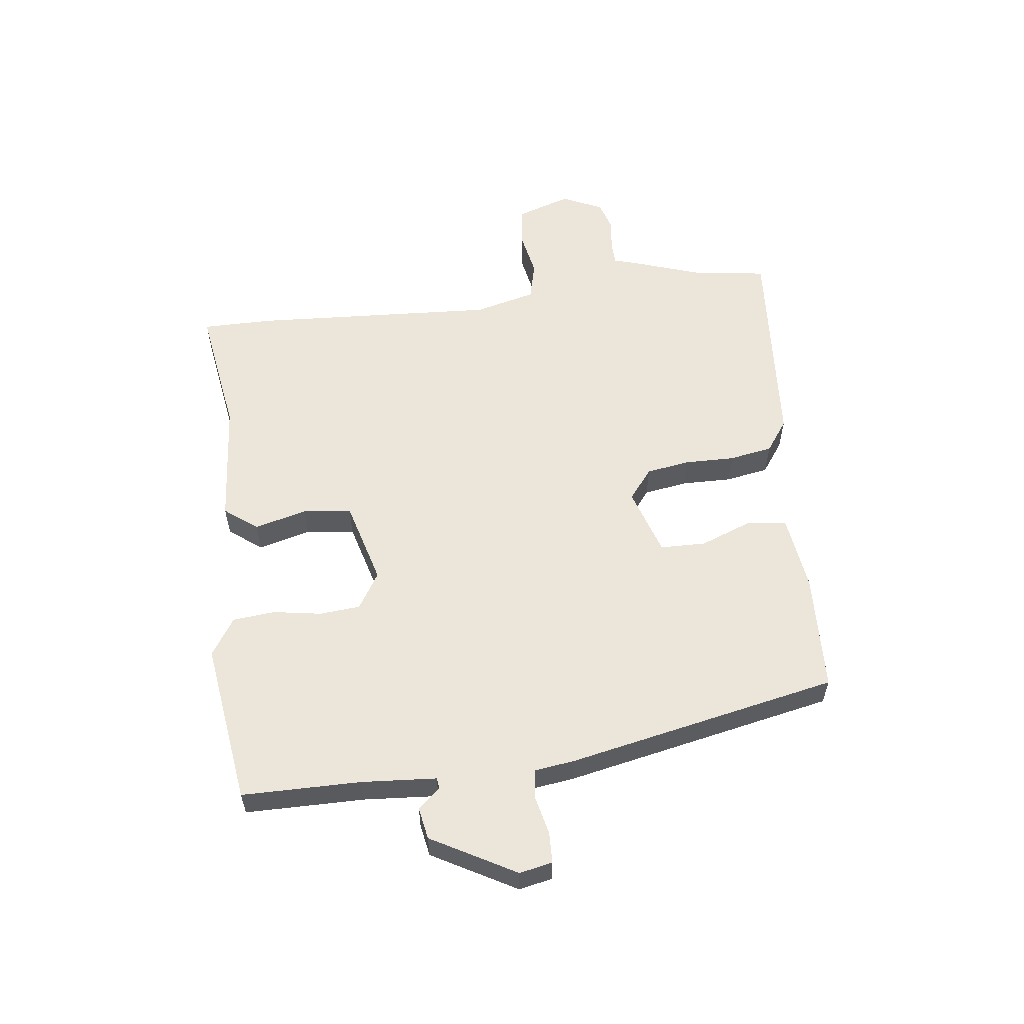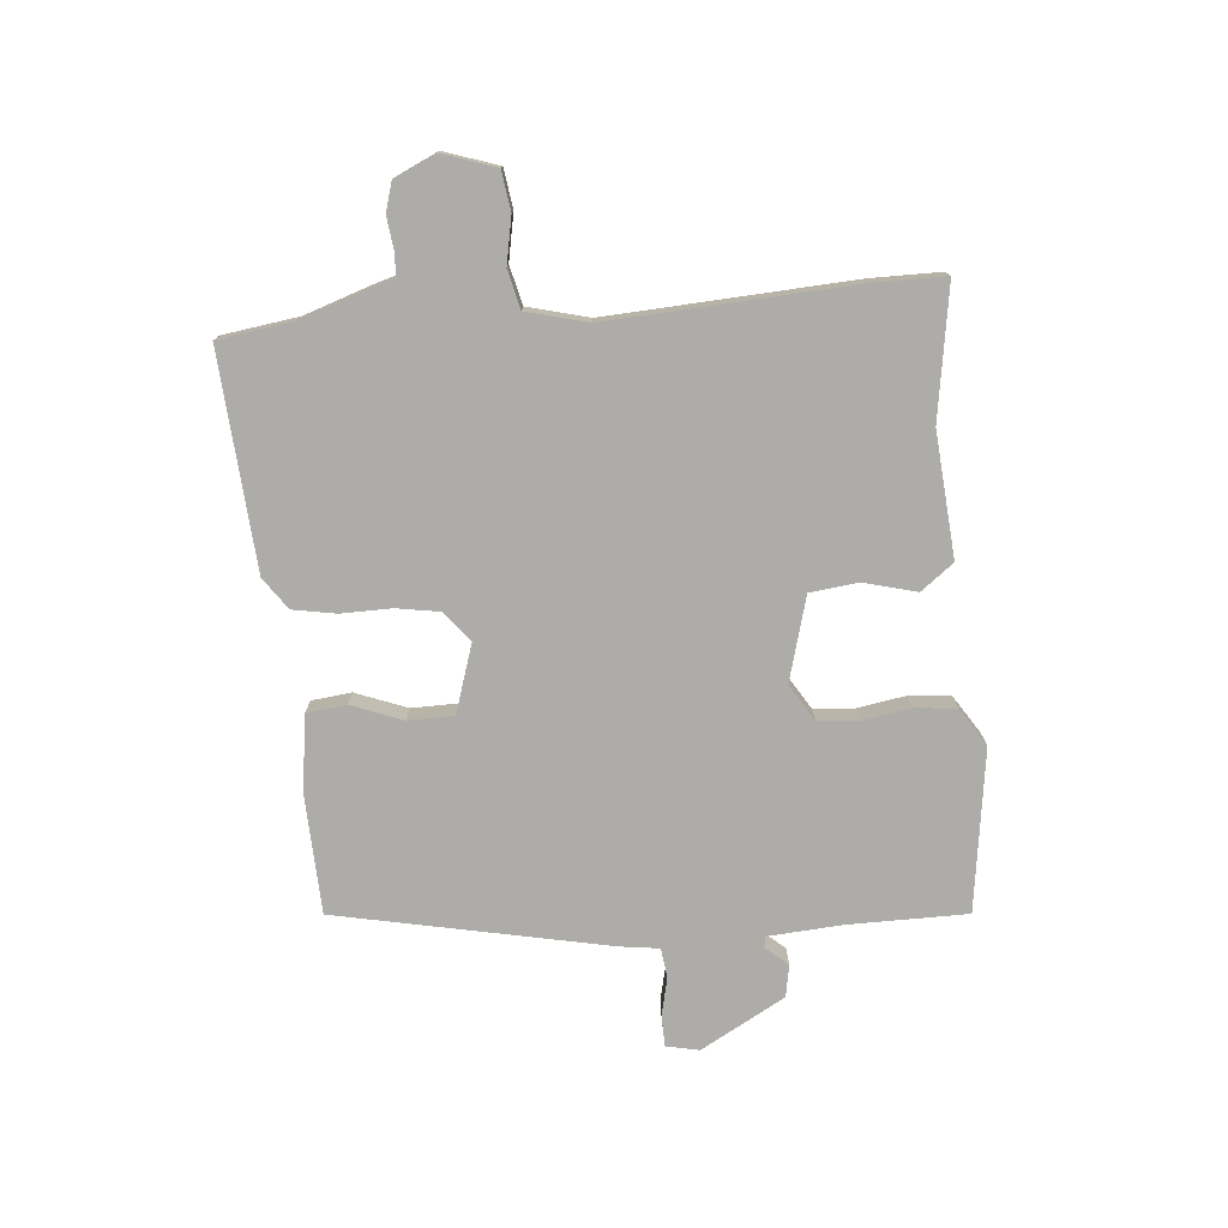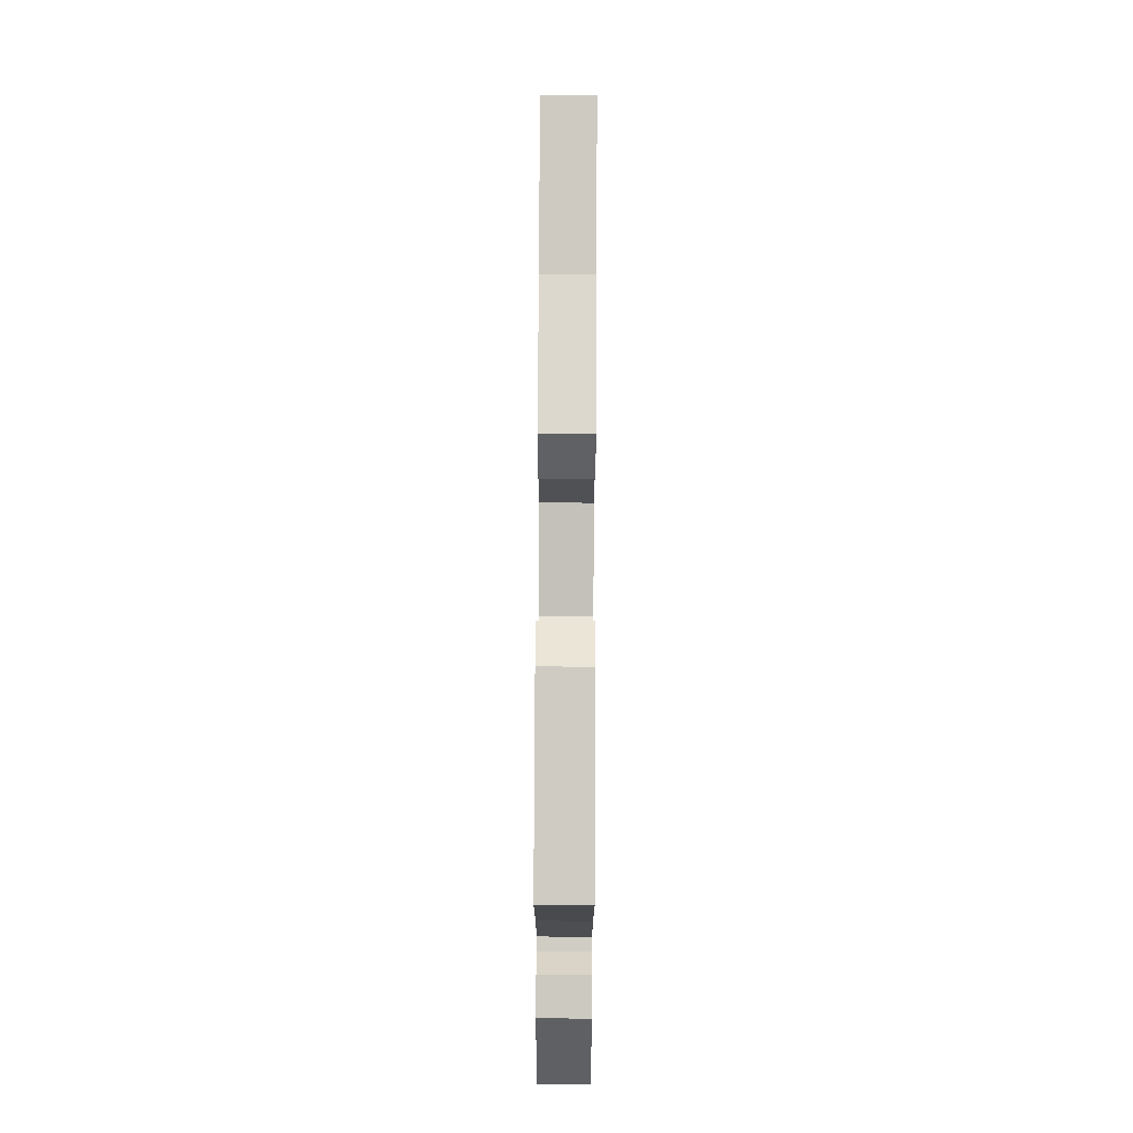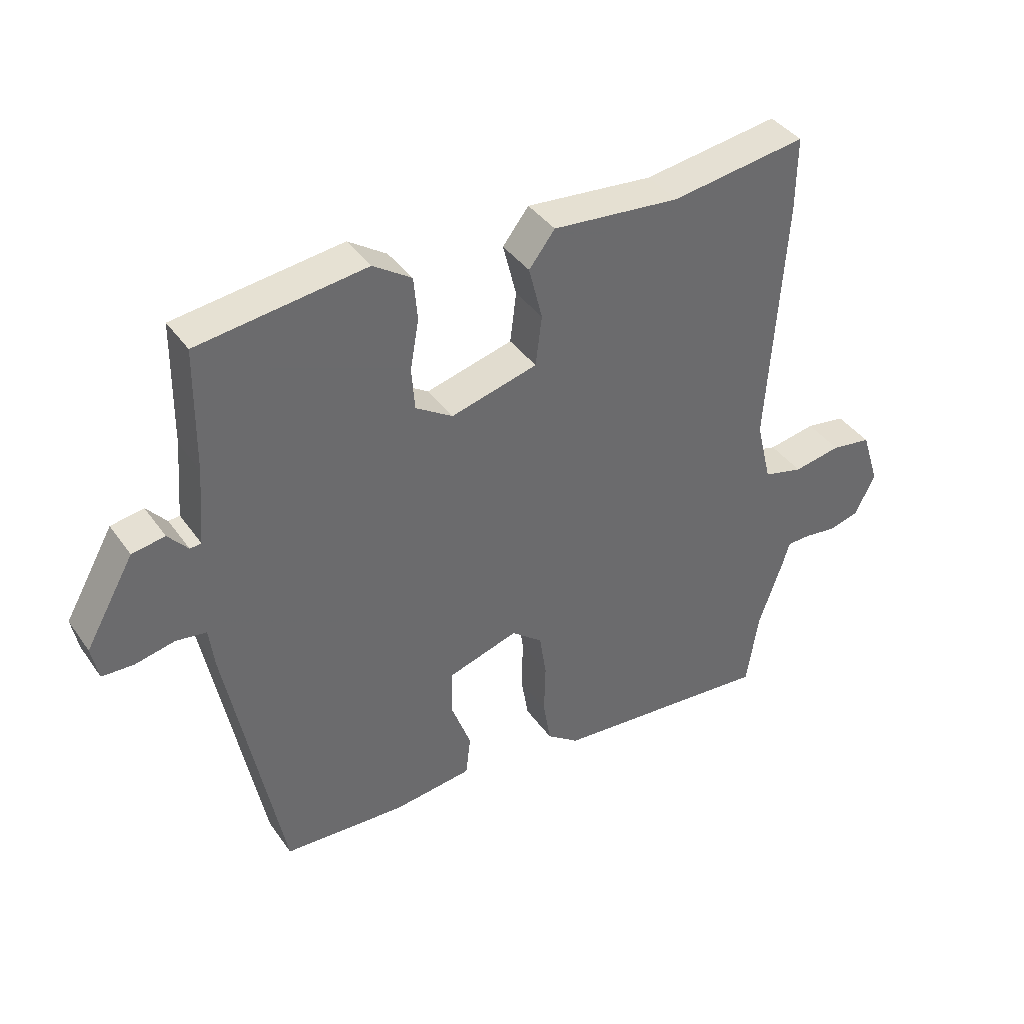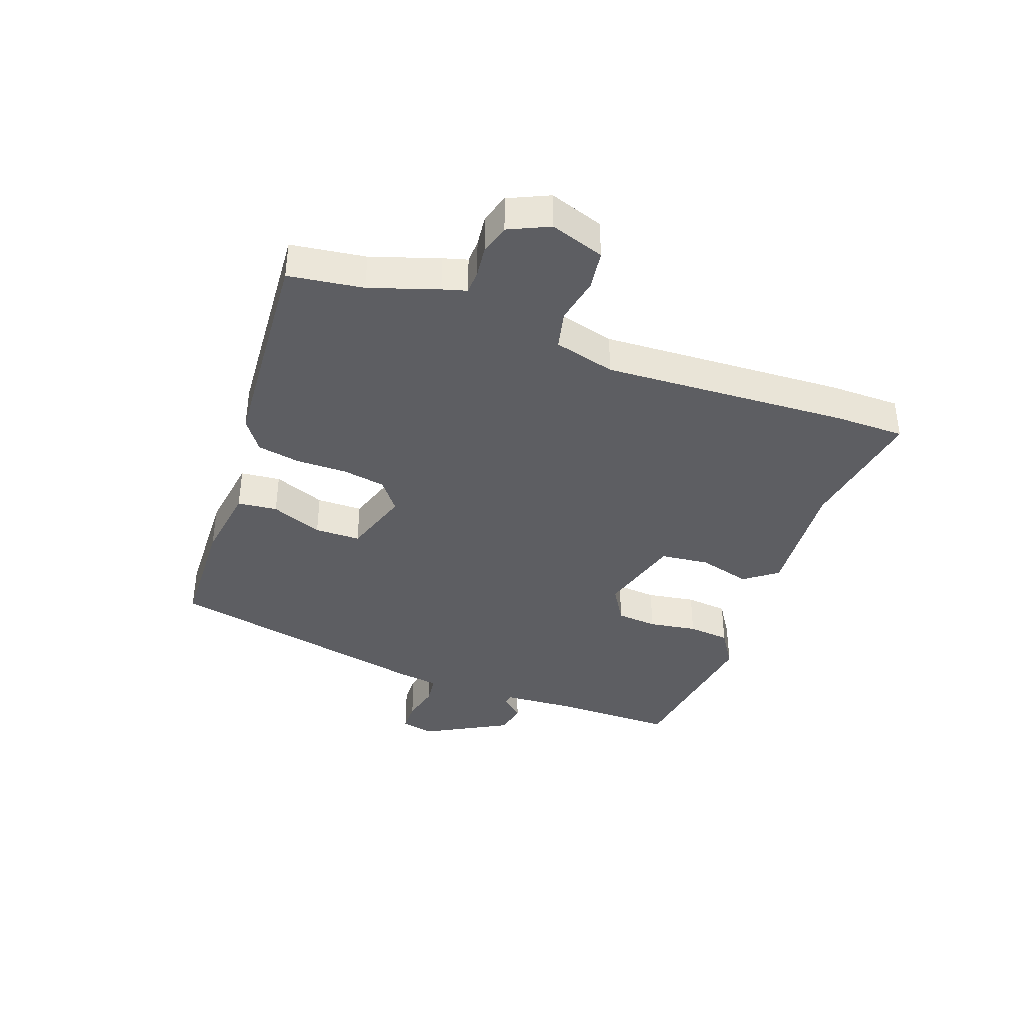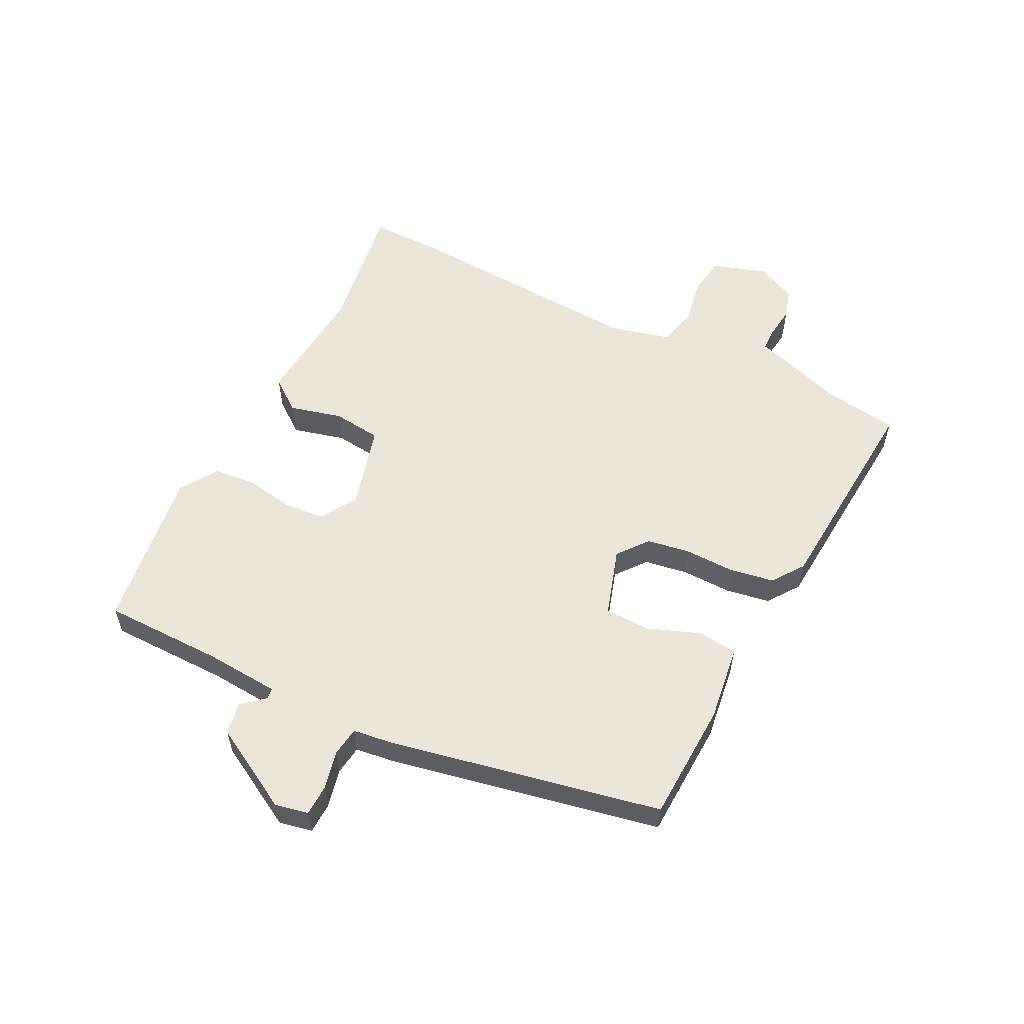
<metadata>
{"format":"obj","ext":"obj","renderer":"f3d","projection":"perspective","resolution":1024,"background":"white","views":[{"elev":57.3,"azim":82.4,"up":"+Y"},{"elev":-76.6,"azim":-85.6,"up":"+Y"},{"elev":77.5,"azim":90.3,"up":"+Z"},{"elev":39.5,"azim":148.4,"up":"+Z"},{"elev":-38.8,"azim":-110.8,"up":"+Y"},{"elev":56.5,"azim":116.3,"up":"+Y"}]}
</metadata>
<code>
v 0.484 0.07 0.498
v 0.487 0.07 0.3
v 0.497 0.07 0.176
v 0.515 0.07 0.174
v 0.547 0.07 0.211
v 0.6 0.07 0.202
v 0.679 0.07 0.063
v 0.668 0.07 0.008
v 0.617 0.07 0.006
v 0.553 0.07 0.02
v 0.504 0.07 0.013
v 0.496 0.07 -0.052
v 0.408 0.07 -0.504
v 0.21 0.07 -0.514
v 0.083 0.07 -0.498
v 0.075 0.07 -0.432
v 0.107 0.07 -0.346
v 0.105 0.07 -0.27
v -0.008 0.07 -0.235
v -0.058 0.07 -0.275
v -0.069 0.07 -0.347
v -0.067 0.07 -0.431
v -0.079 0.07 -0.503
v -0.131 0.07 -0.541
v -0.489 0.07 -0.571
v -0.508 0.07 -0.447
v -0.547 0.07 -0.335
v -0.559 0.07 -0.295
v -0.598 0.07 -0.294
v -0.651 0.07 -0.301
v -0.7 0.07 -0.287
v -0.732 0.07 -0.22
v -0.703 0.07 -0.13
v -0.638 0.07 -0.12
v -0.561 0.07 -0.134
v -0.497 0.07 -0.118
v -0.472 0.07 -0.016
v -0.499 0.07 0.391
v -0.5 0.07 0.508
v -0.281 0.07 0.476
v -0.075 0.07 0.495
v -0.033 0.07 0.441
v -0.055 0.07 0.354
v -0.045 0.07 0.273
v 0.095 0.07 0.236
v 0.155 0.07 0.274
v 0.16 0.07 0.342
v 0.146 0.07 0.422
v 0.152 0.07 0.492
v 0.214 0.07 0.533
v 0.484 0 0.498
v 0.487 0 0.3
v 0.497 0 0.176
v 0.515 0 0.174
v 0.547 0 0.211
v 0.6 0 0.202
v 0.679 0 0.063
v 0.668 0 0.008
v 0.617 0 0.006
v 0.553 0 0.02
v 0.504 0 0.013
v 0.496 0 -0.052
v 0.408 0 -0.504
v 0.21 0 -0.514
v 0.083 0 -0.498
v 0.075 0 -0.432
v 0.107 0 -0.346
v 0.105 0 -0.27
v -0.008 0 -0.235
v -0.058 0 -0.275
v -0.069 0 -0.347
v -0.067 0 -0.431
v -0.079 0 -0.503
v -0.131 0 -0.541
v -0.489 0 -0.571
v -0.508 0 -0.447
v -0.547 0 -0.335
v -0.559 0 -0.295
v -0.598 0 -0.294
v -0.651 0 -0.301
v -0.7 0 -0.287
v -0.732 0 -0.22
v -0.703 0 -0.13
v -0.638 0 -0.12
v -0.561 0 -0.134
v -0.497 0 -0.118
v -0.472 0 -0.016
v -0.499 0 0.391
v -0.5 0 0.508
v -0.281 0 0.476
v -0.075 0 0.495
v -0.033 0 0.441
v -0.055 0 0.354
v -0.045 0 0.273
v 0.095 0 0.236
v 0.155 0 0.274
v 0.16 0 0.342
v 0.146 0 0.422
v 0.152 0 0.492
v 0.214 0 0.533
f 47 48 49 50
f 46 47 50 1
f 40 41 42 43
f 40 43 44
f 37 38 39 40
f 36 37 40 44
f 32 33 34 35
f 32 35 36
f 29 30 31 32
f 28 29 32 36
f 26 27 28 36
f 21 22 23 24
f 20 21 24 25
f 19 20 25 26
f 14 15 16 17
f 14 17 18
f 11 12 13 14
f 11 14 18
f 7 8 9 10
f 7 10 11
f 4 5 6 7
f 3 4 7 11
f 2 3 11 18
f 46 1 2 18
f 26 36 44 45
f 19 26 45 46
f 18 19 46
f 100 99 98 97
f 51 100 97 96
f 93 92 91 90
f 94 93 90
f 90 89 88 87
f 94 90 87 86
f 85 84 83 82
f 86 85 82
f 82 81 80 79
f 86 82 79 78
f 86 78 77 76
f 74 73 72 71
f 75 74 71 70
f 76 75 70 69
f 67 66 65 64
f 68 67 64
f 64 63 62 61
f 68 64 61
f 60 59 58 57
f 61 60 57
f 57 56 55 54
f 61 57 54 53
f 68 61 53 52
f 68 52 51 96
f 95 94 86 76
f 96 95 76 69
f 96 69 68
f 1 51 52 2
f 2 52 53 3
f 3 53 54 4
f 4 54 55 5
f 5 55 56 6
f 6 56 57 7
f 7 57 58 8
f 8 58 59 9
f 9 59 60 10
f 10 60 61 11
f 11 61 62 12
f 12 62 63 13
f 13 63 64 14
f 14 64 65 15
f 15 65 66 16
f 16 66 67 17
f 17 67 68 18
f 18 68 69 19
f 19 69 70 20
f 20 70 71 21
f 21 71 72 22
f 22 72 73 23
f 23 73 74 24
f 24 74 75 25
f 25 75 76 26
f 26 76 77 27
f 27 77 78 28
f 28 78 79 29
f 29 79 80 30
f 30 80 81 31
f 31 81 82 32
f 32 82 83 33
f 33 83 84 34
f 34 84 85 35
f 35 85 86 36
f 36 86 87 37
f 37 87 88 38
f 38 88 89 39
f 39 89 90 40
f 40 90 91 41
f 41 91 92 42
f 42 92 93 43
f 43 93 94 44
f 44 94 95 45
f 45 95 96 46
f 46 96 97 47
f 47 97 98 48
f 48 98 99 49
f 49 99 100 50
f 50 100 51 1

</code>
